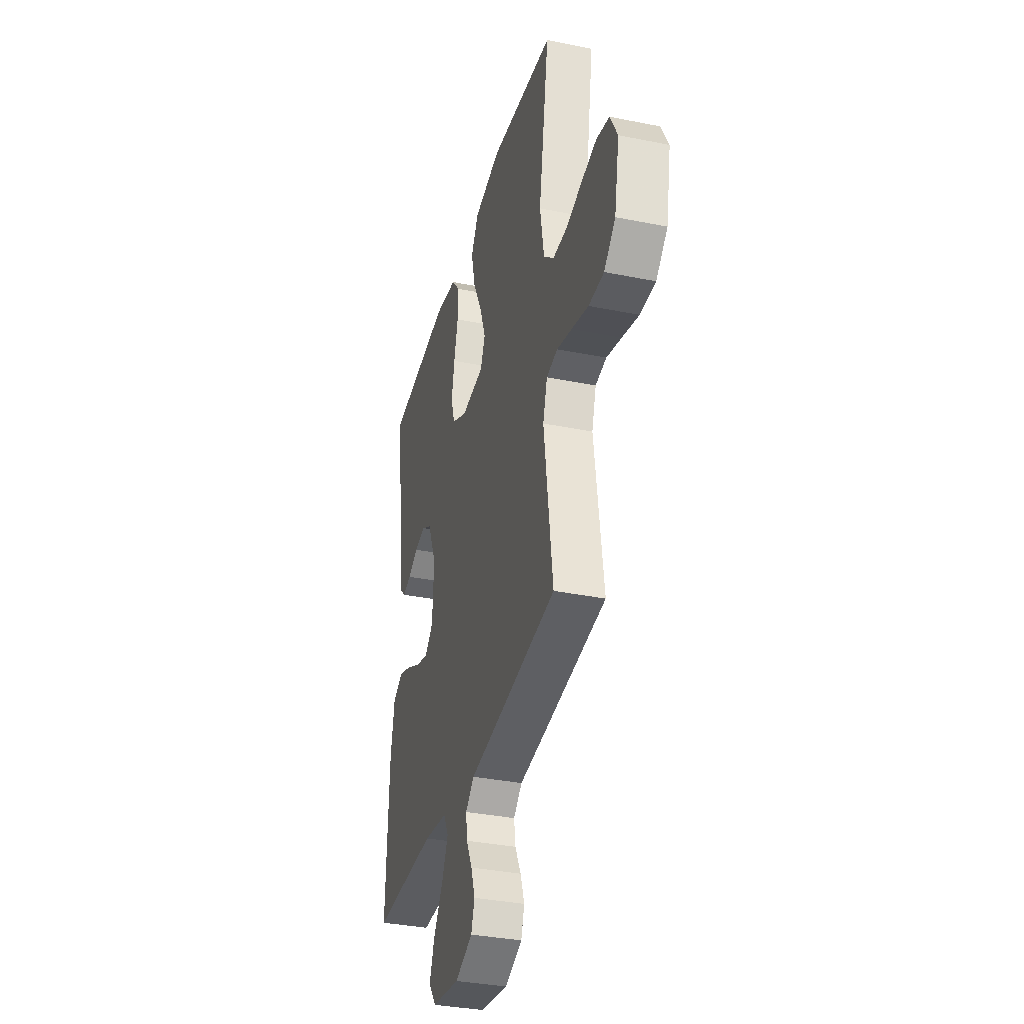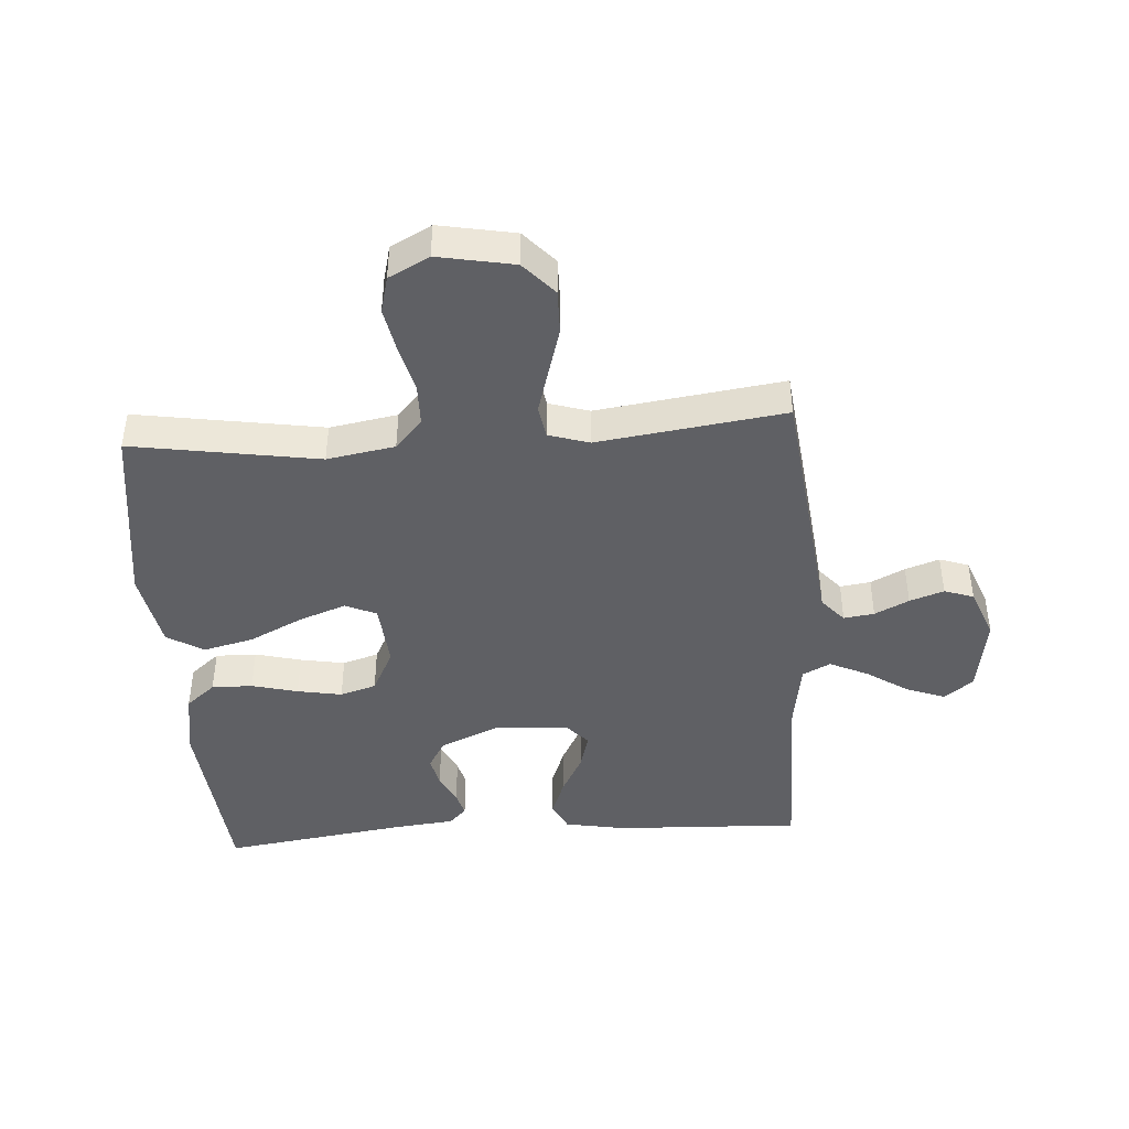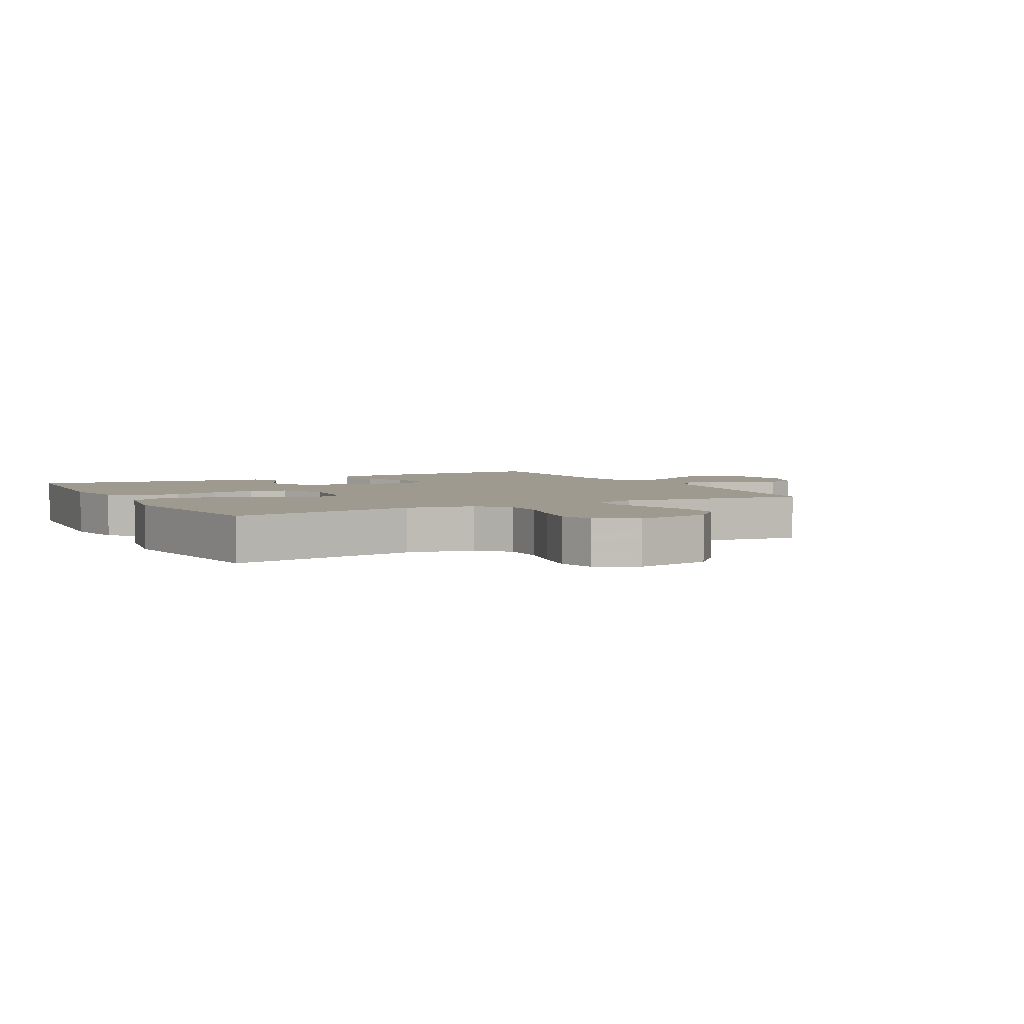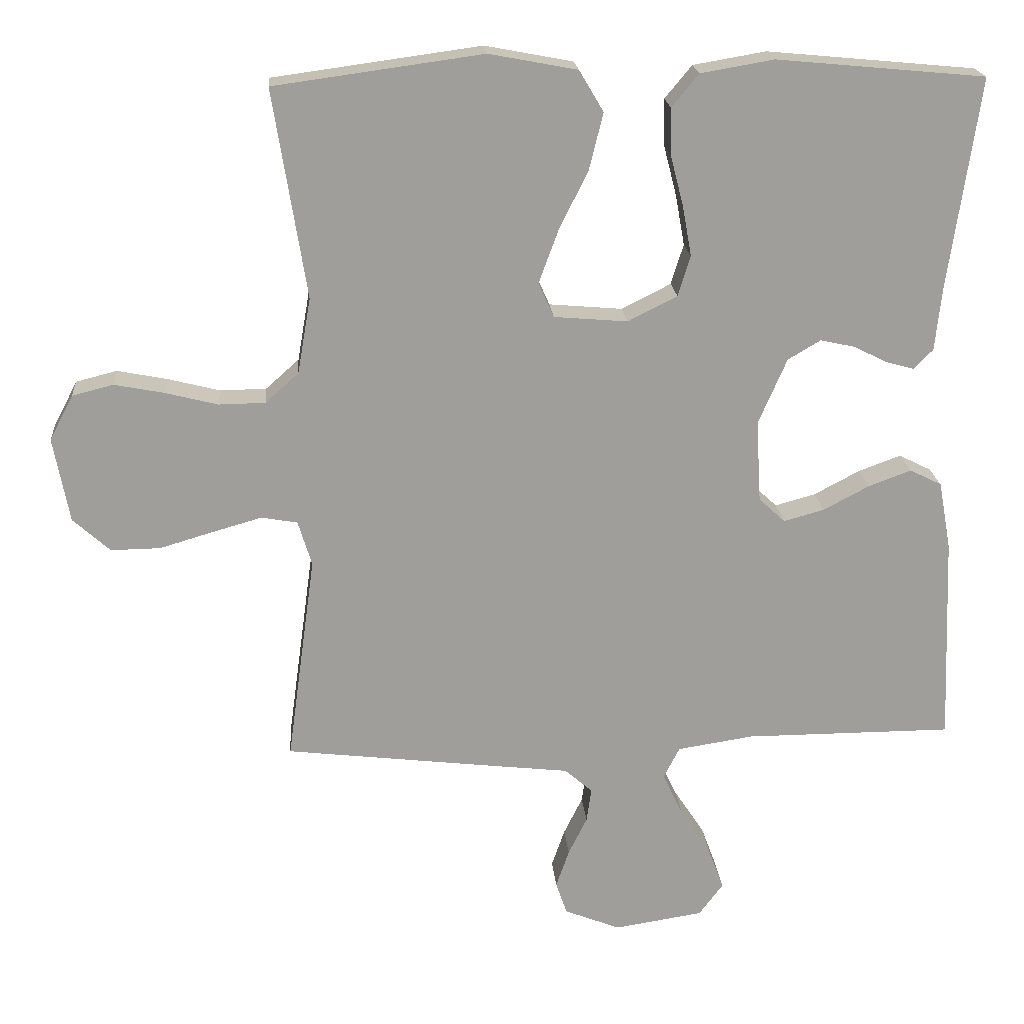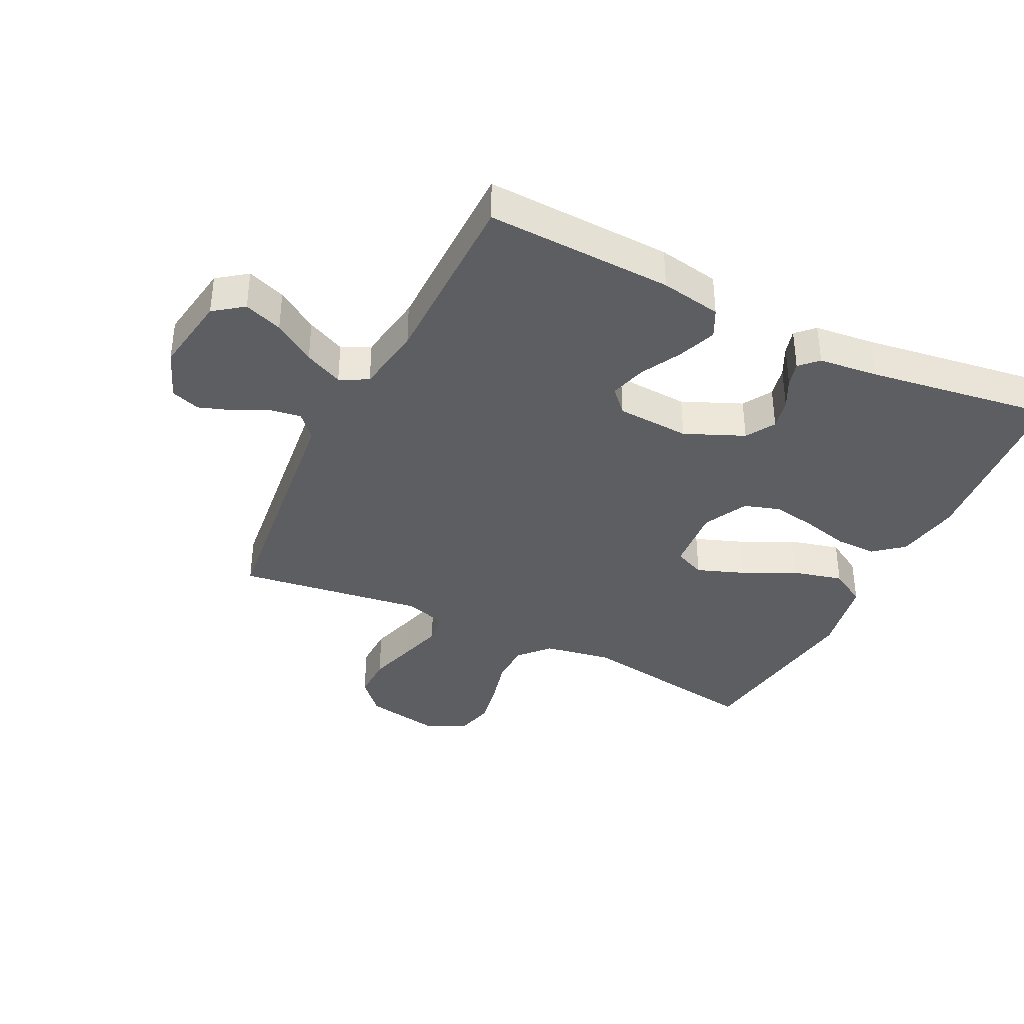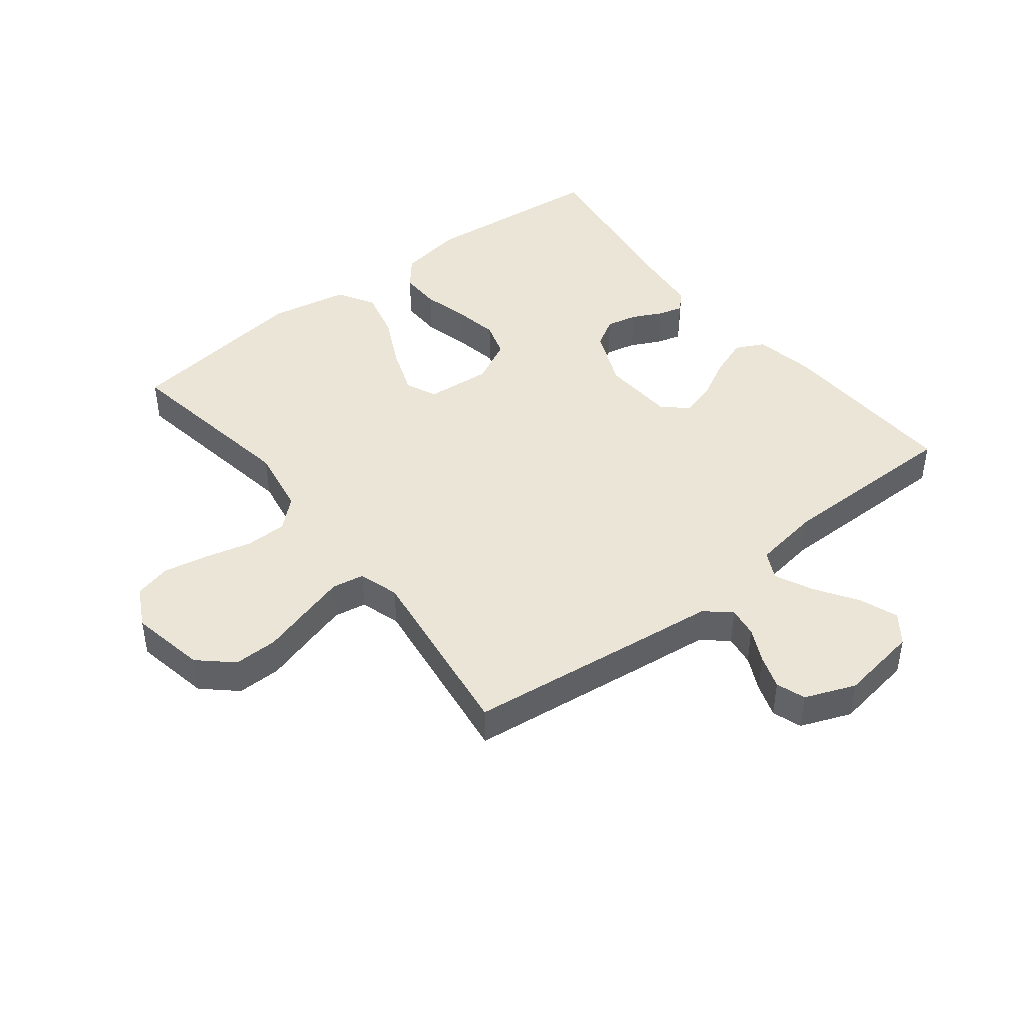
<metadata>
{"format":"obj","ext":"obj","renderer":"f3d","projection":"perspective","resolution":1024,"background":"white","views":[{"elev":-35.2,"azim":75.0,"up":"+Z"},{"elev":-43.7,"azim":93.9,"up":"+Y"},{"elev":3.9,"azim":62.0,"up":"+Y"},{"elev":19.6,"azim":175.5,"up":"+Z"},{"elev":-37.5,"azim":-116.2,"up":"+Y"},{"elev":44.0,"azim":141.9,"up":"+Y"}]}
</metadata>
<code>
v 0.5 0.07 0.5
v 0.452 0.07 0.2
v 0.471 0.07 0.091
v 0.519 0.07 0.048
v 0.586 0.07 0.047
v 0.661 0.07 0.066
v 0.733 0.07 0.08
v 0.792 0.07 0.065
v 0.826 0.07 0
v 0.803 0.07 -0.122
v 0.75 0.07 -0.17
v 0.679 0.07 -0.169
v 0.601 0.07 -0.146
v 0.531 0.07 -0.126
v 0.479 0.07 -0.135
v 0.459 0.07 -0.2
v 0.5 0.07 -0.5
v 0.2 0.07 -0.535
v 0.084 0.07 -0.548
v 0.044 0.07 -0.583
v 0.051 0.07 -0.632
v 0.078 0.07 -0.687
v 0.097 0.07 -0.742
v 0.081 0.07 -0.789
v 0 0.07 -0.821
v -0.128 0.07 -0.801
v -0.163 0.07 -0.754
v -0.14 0.07 -0.692
v -0.096 0.07 -0.625
v -0.067 0.07 -0.563
v -0.09 0.07 -0.518
v -0.2 0.07 -0.501
v -0.5 0.07 -0.5
v -0.488 0.07 -0.2
v -0.47 0.07 -0.102
v -0.424 0.07 -0.079
v -0.362 0.07 -0.102
v -0.296 0.07 -0.137
v -0.238 0.07 -0.153
v -0.2 0.07 -0.118
v -0.193 0.07 0
v -0.234 0.07 0.095
v -0.281 0.07 0.123
v -0.331 0.07 0.112
v -0.379 0.07 0.088
v -0.419 0.07 0.077
v -0.447 0.07 0.105
v -0.457 0.07 0.2
v -0.5 0.07 0.5
v -0.2 0.07 0.528
v -0.095 0.07 0.51
v -0.056 0.07 0.463
v -0.057 0.07 0.397
v -0.076 0.07 0.323
v -0.089 0.07 0.251
v -0.071 0.07 0.193
v 0 0.07 0.157
v 0.106 0.07 0.166
v 0.128 0.07 0.216
v 0.1 0.07 0.292
v 0.058 0.07 0.377
v 0.038 0.07 0.458
v 0.073 0.07 0.517
v 0.2 0.07 0.541
v 0.5 0 0.5
v 0.452 0 0.2
v 0.471 0 0.091
v 0.519 0 0.048
v 0.586 0 0.047
v 0.661 0 0.066
v 0.733 0 0.08
v 0.792 0 0.065
v 0.826 0 0
v 0.803 0 -0.122
v 0.75 0 -0.17
v 0.679 0 -0.169
v 0.601 0 -0.146
v 0.531 0 -0.126
v 0.479 0 -0.135
v 0.459 0 -0.2
v 0.5 0 -0.5
v 0.2 0 -0.535
v 0.084 0 -0.548
v 0.044 0 -0.583
v 0.051 0 -0.632
v 0.078 0 -0.687
v 0.097 0 -0.742
v 0.081 0 -0.789
v 0 0 -0.821
v -0.128 0 -0.801
v -0.163 0 -0.754
v -0.14 0 -0.692
v -0.096 0 -0.625
v -0.067 0 -0.563
v -0.09 0 -0.518
v -0.2 0 -0.501
v -0.5 0 -0.5
v -0.488 0 -0.2
v -0.47 0 -0.102
v -0.424 0 -0.079
v -0.362 0 -0.102
v -0.296 0 -0.137
v -0.238 0 -0.153
v -0.2 0 -0.118
v -0.193 0 0
v -0.234 0 0.095
v -0.281 0 0.123
v -0.331 0 0.112
v -0.379 0 0.088
v -0.419 0 0.077
v -0.447 0 0.105
v -0.457 0 0.2
v -0.5 0 0.5
v -0.2 0 0.528
v -0.095 0 0.51
v -0.056 0 0.463
v -0.057 0 0.397
v -0.076 0 0.323
v -0.089 0 0.251
v -0.071 0 0.193
v 0 0 0.157
v 0.106 0 0.166
v 0.128 0 0.216
v 0.1 0 0.292
v 0.058 0 0.377
v 0.038 0 0.458
v 0.073 0 0.517
v 0.2 0 0.541
f 64 1 2
f 63 64 2
f 62 63 2
f 61 62 2
f 60 61 2
f 59 60 2 3
f 58 59 3 4
f 57 58 4
f 52 53 54
f 51 52 54
f 50 51 54
f 49 50 54
f 48 49 54
f 48 54 55
f 47 48 55
f 46 47 55
f 45 46 55
f 44 45 55
f 43 44 55 56
f 36 37 38
f 35 36 38
f 34 35 38
f 33 34 38
f 32 33 38
f 31 32 38 39
f 30 31 39 40
f 27 28 29
f 26 27 29
f 25 26 29
f 24 25 29
f 23 24 29
f 22 23 29
f 21 22 29
f 20 21 29 30
f 30 40 41
f 20 30 41
f 19 20 41
f 19 41 42
f 18 19 42
f 17 18 42
f 16 17 42
f 11 12 13
f 10 11 13
f 9 10 13
f 8 9 13
f 7 8 13
f 6 7 13
f 5 6 13
f 4 5 13 14
f 57 4 14 15
f 43 56 57
f 42 43 57
f 16 42 57
f 15 16 57
f 66 65 128
f 66 128 127
f 66 127 126
f 66 126 125
f 66 125 124
f 67 66 124 123
f 68 67 123 122
f 68 122 121
f 118 117 116
f 118 116 115
f 118 115 114
f 118 114 113
f 118 113 112
f 119 118 112
f 119 112 111
f 119 111 110
f 119 110 109
f 119 109 108
f 120 119 108 107
f 102 101 100
f 102 100 99
f 102 99 98
f 102 98 97
f 102 97 96
f 103 102 96 95
f 104 103 95 94
f 93 92 91
f 93 91 90
f 93 90 89
f 93 89 88
f 93 88 87
f 93 87 86
f 93 86 85
f 94 93 85 84
f 105 104 94
f 105 94 84
f 105 84 83
f 106 105 83
f 106 83 82
f 106 82 81
f 106 81 80
f 77 76 75
f 77 75 74
f 77 74 73
f 77 73 72
f 77 72 71
f 77 71 70
f 77 70 69
f 78 77 69 68
f 79 78 68 121
f 121 120 107
f 121 107 106
f 121 106 80
f 121 80 79
f 1 65 66 2
f 2 66 67 3
f 3 67 68 4
f 4 68 69 5
f 5 69 70 6
f 6 70 71 7
f 7 71 72 8
f 8 72 73 9
f 9 73 74 10
f 10 74 75 11
f 11 75 76 12
f 12 76 77 13
f 13 77 78 14
f 14 78 79 15
f 15 79 80 16
f 16 80 81 17
f 17 81 82 18
f 18 82 83 19
f 19 83 84 20
f 20 84 85 21
f 21 85 86 22
f 22 86 87 23
f 23 87 88 24
f 24 88 89 25
f 25 89 90 26
f 26 90 91 27
f 27 91 92 28
f 28 92 93 29
f 29 93 94 30
f 30 94 95 31
f 31 95 96 32
f 32 96 97 33
f 33 97 98 34
f 34 98 99 35
f 35 99 100 36
f 36 100 101 37
f 37 101 102 38
f 38 102 103 39
f 39 103 104 40
f 40 104 105 41
f 41 105 106 42
f 42 106 107 43
f 43 107 108 44
f 44 108 109 45
f 45 109 110 46
f 46 110 111 47
f 47 111 112 48
f 48 112 113 49
f 49 113 114 50
f 50 114 115 51
f 51 115 116 52
f 52 116 117 53
f 53 117 118 54
f 54 118 119 55
f 55 119 120 56
f 56 120 121 57
f 57 121 122 58
f 58 122 123 59
f 59 123 124 60
f 60 124 125 61
f 61 125 126 62
f 62 126 127 63
f 63 127 128 64
f 64 128 65 1

</code>
